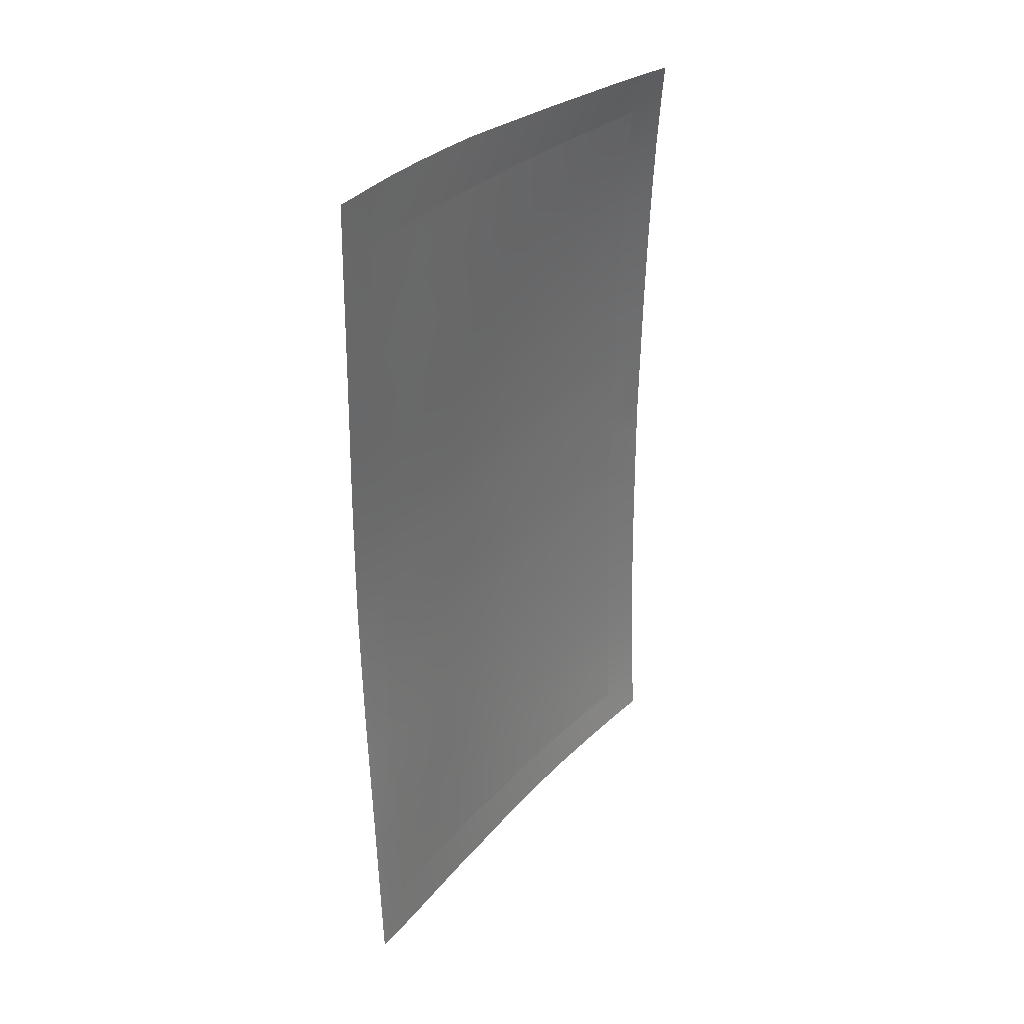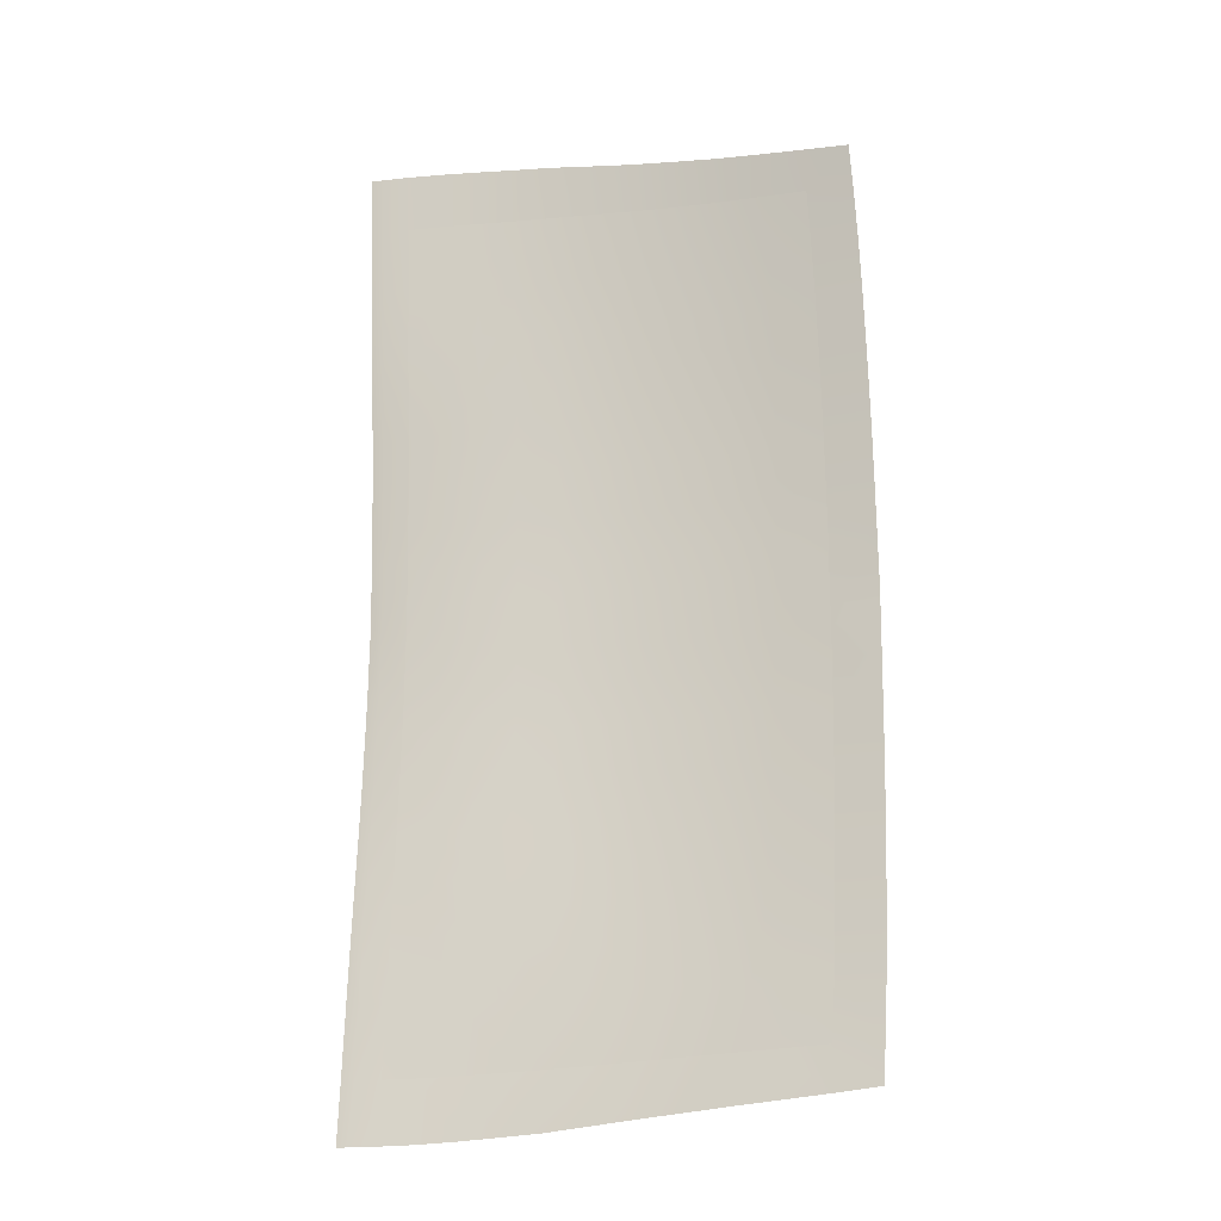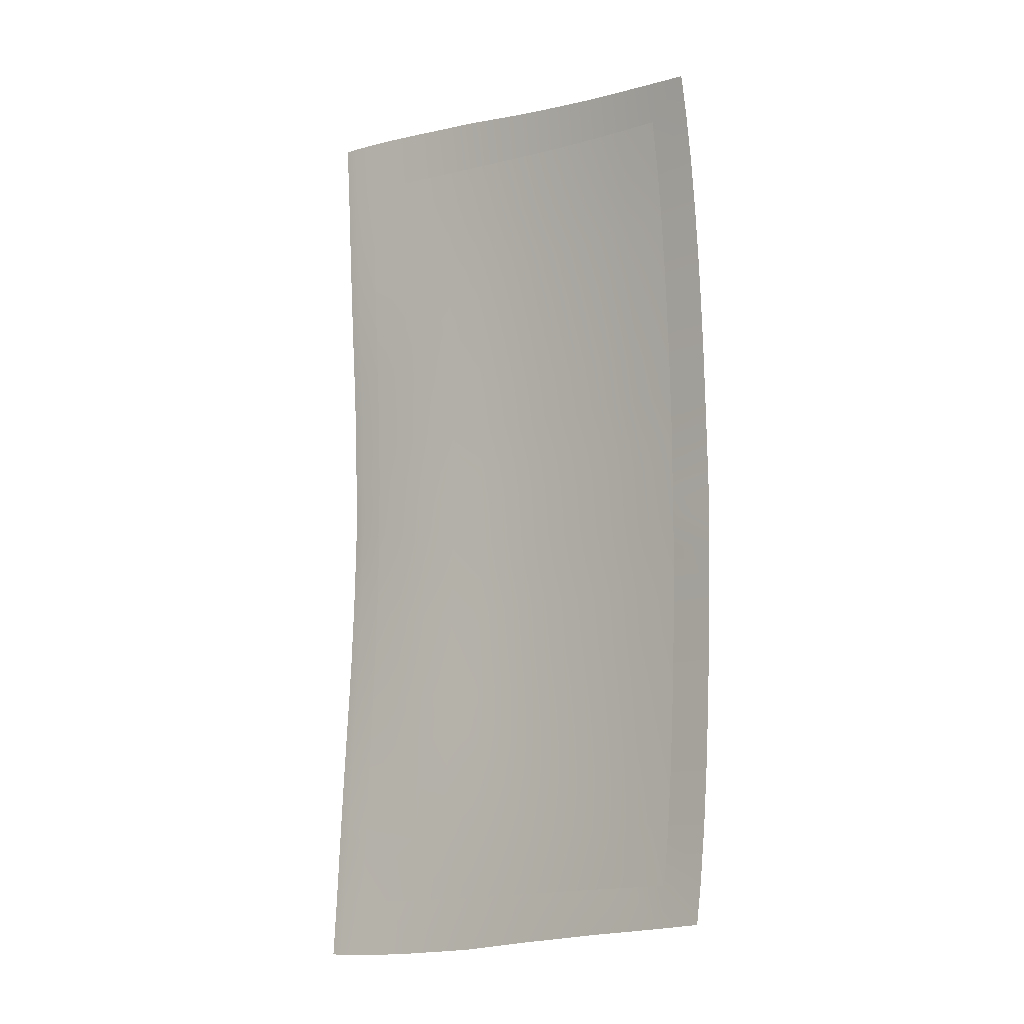
<metadata>
{"format":"obj","ext":"obj","renderer":"f3d","projection":"perspective","resolution":1024,"background":"white","views":[{"elev":36.5,"azim":-26.1,"up":"+Z"},{"elev":-18.5,"azim":41.4,"up":"+Z"},{"elev":-11.3,"azim":63.6,"up":"+Z"}]}
</metadata>
<code>
v  -151.7 85.49 -56.36
v  -151.7 84.61 -65.49
v  -158.4 82.88 -56.47
v  -158.4 82.03 -65.81
v  -158.4 83.95 -39.28
v  -158.4 84.29 -31.74
v  -151.7 86.57 -39.28
v  -151.7 86.91 -31.74
v  -151.7 87.16 -24.34
v  -158.4 84.55 -24.34
v  -158.4 84.73 -16.71
v  -151.7 87.35 -16.71
v  -151.7 87.49 -9.776
v  -158.4 84.88 -9.776
v  -158.4 84.84 -4.405
v  -151.7 87.46 -4.405
v  -151.7 87.52 0
v  -158.4 84.9 0
v  -158.4 83.51 -47.49
v  -151.7 86.13 -47.48
v  -165 80.11 -56.57
v  -165 79.32 -66.12
v  -171.6 77.21 -56.68
v  -171.6 76.49 -66.44
v  -165.1 81.74 -24.34
v  -165.1 81.49 -31.74
v  -165 81.15 -39.28
v  -171.6 78.2 -39.28
v  -171.6 78.54 -31.74
v  -171.6 78.8 -24.34
v  -165.1 82.07 -9.777
v  -165.1 81.93 -16.71
v  -171.6 78.98 -16.71
v  -171.6 79.13 -9.777
v  -165.1 82.1 0
v  -165.1 82.04 -4.405
v  -171.6 79.09 -4.405
v  -171.6 79.15 0
v  -165 80.71 -47.5
v  -171.6 77.77 -47.52
v  -178 74.2 -56.81
v  -178 73.55 -66.82
v  -184.1 71.19 -56.93
v  -184.1 70.59 -67.19
v  -178 75.76 -24.34
v  -178 75.5 -31.74
v  -178 75.17 -39.28
v  -184.1 72.08 -39.28
v  -184.1 72.4 -31.74
v  -184.2 72.66 -24.34
v  -178 76.09 -9.777
v  -178 75.94 -16.71
v  -184.2 72.84 -16.71
v  -184.2 72.99 -9.777
v  -178 76.11 0
v  -178 76.05 -4.405
v  -184.2 72.95 -4.405
v  -184.2 73.01 0
v  -178 74.74 -47.53
v  -184.1 71.68 -47.55
v  -189.9 68.22 -57.03
v  -189.9 67.71 -67.49
v  -195.4 65.27 -57.12
v  -195.4 64.85 -67.75
v  -189.9 69.53 -24.34
v  -189.9 69.28 -31.74
v  -189.9 68.97 -39.28
v  -195.4 65.9 -39.28
v  -195.4 66.18 -31.74
v  -195.4 66.43 -24.34
v  -189.9 69.86 -9.777
v  -189.9 69.71 -16.71
v  -195.4 66.62 -16.71
v  -195.4 66.76 -9.777
v  -189.9 69.88 0
v  -189.9 69.82 -4.405
v  -195.4 66.73 -4.405
v  -195.4 66.79 0
v  -189.9 68.63 -47.56
v  -195.4 65.61 -47.57
v  -200.8 62.33 -57.2
v  -200.8 61.94 -68
v  -206.1 59.42 -57.26
v  -206.1 59.03 -68.18
v  -200.8 63.43 -24.34
v  -200.8 63.18 -31.74
v  -200.8 62.91 -39.28
v  -206.1 60.04 -39.28
v  -206.1 60.33 -31.74
v  -206.1 60.6 -24.34
v  -200.8 63.78 -9.776
v  -200.8 63.63 -16.71
v  -206.1 60.81 -16.71
v  -206.1 60.98 -9.776
v  -200.8 63.81 0
v  -200.8 63.75 -4.405
v  -206.1 60.96 -4.405
v  -206.1 61.02 0
v  -200.8 62.64 -47.58
v  -206.1 59.75 -47.59
v  -211.1 56.7 -57.28
v  -211.1 56.27 -68.25
v  -211.1 57.42 -39.28
v  -211.1 57.07 -47.59
v  -211.1 58.06 -24.34
v  -211.1 57.76 -31.74
v  -211.1 58.48 -9.775
v  -211.1 58.3 -16.71
v  -211.1 58.56 0
v  -211.1 58.49 -4.404
v  -158.4 82.03 65.81
v  -151.7 84.61 65.49
v  -158.4 82.88 56.47
v  -151.7 85.49 56.36
v  -158.4 83.95 39.28
v  -151.7 86.57 39.28
v  -158.4 84.29 31.74
v  -151.7 86.91 31.74
v  -158.4 84.55 24.34
v  -151.7 87.16 24.34
v  -158.4 84.73 16.71
v  -151.7 87.35 16.71
v  -158.4 84.88 9.776
v  -151.7 87.49 9.776
v  -158.4 84.84 4.405
v  -151.7 87.46 4.405
v  -158.4 83.51 47.49
v  -151.7 86.13 47.48
v  -165 80.11 56.57
v  -165 79.32 66.12
v  -171.6 76.49 66.44
v  -171.6 77.21 56.68
v  -165.1 81.74 24.34
v  -165.1 81.49 31.74
v  -165 81.15 39.28
v  -171.6 78.2 39.28
v  -171.6 78.54 31.74
v  -171.6 78.8 24.34
v  -165.1 82.07 9.777
v  -165.1 81.93 16.71
v  -171.6 78.98 16.71
v  -171.6 79.13 9.777
v  -165.1 82.04 4.405
v  -171.6 79.09 4.405
v  -165 80.71 47.5
v  -171.6 77.77 47.52
v  -178 74.2 56.81
v  -178 73.55 66.82
v  -184.1 70.59 67.19
v  -184.1 71.19 56.93
v  -178 75.76 24.34
v  -178 75.5 31.74
v  -178 75.17 39.28
v  -184.1 72.08 39.28
v  -184.1 72.4 31.74
v  -184.2 72.66 24.34
v  -178 76.09 9.777
v  -178 75.94 16.71
v  -184.2 72.84 16.71
v  -184.2 72.99 9.777
v  -178 76.05 4.405
v  -184.2 72.95 4.405
v  -178 74.74 47.53
v  -184.1 71.68 47.55
v  -189.9 68.22 57.03
v  -189.9 67.71 67.49
v  -195.4 64.85 67.75
v  -195.4 65.27 57.12
v  -189.9 69.53 24.34
v  -189.9 69.28 31.74
v  -189.9 68.97 39.28
v  -195.4 65.9 39.28
v  -195.4 66.18 31.74
v  -195.4 66.43 24.34
v  -189.9 69.86 9.777
v  -189.9 69.71 16.71
v  -195.4 66.62 16.71
v  -195.4 66.76 9.777
v  -189.9 69.82 4.405
v  -195.4 66.73 4.405
v  -189.9 68.63 47.56
v  -195.4 65.61 47.57
v  -200.8 62.33 57.2
v  -200.8 61.94 68
v  -206.1 59.03 68.18
v  -206.1 59.42 57.26
v  -200.8 63.43 24.34
v  -200.8 63.18 31.74
v  -200.8 62.91 39.28
v  -206.1 60.04 39.28
v  -206.1 60.33 31.74
v  -206.1 60.6 24.34
v  -200.8 63.78 9.776
v  -200.8 63.63 16.71
v  -206.1 60.81 16.71
v  -206.1 60.98 9.776
v  -200.8 63.75 4.405
v  -206.1 60.96 4.405
v  -200.8 62.64 47.58
v  -206.1 59.75 47.59
v  -211.1 56.7 57.28
v  -211.1 56.27 68.25
v  -211.1 57.42 39.28
v  -211.1 57.07 47.59
v  -211.1 58.06 24.34
v  -211.1 57.76 31.74
v  -211.1 58.48 9.775
v  -211.1 58.3 16.71
v  -211.1 58.49 4.404
g Z166_365C_C_1_DTaSI_Z166_365C_C
f 1 2 3
f 3 2 4
f 5 6 7
f 7 6 8
f 9 8 10
f 10 8 6
f 10 11 9
f 9 11 12
f 13 12 14
f 14 12 11
f 14 15 13
f 13 15 16
f 17 16 18
f 18 16 15
f 3 19 1
f 1 19 20
f 7 20 5
f 5 20 19
f 3 4 21
f 21 4 22
f 21 22 23
f 23 22 24
f 10 6 25
f 25 6 26
f 27 26 5
f 5 26 6
f 28 29 27
f 27 29 26
f 25 26 30
f 30 26 29
f 14 11 31
f 31 11 32
f 25 32 10
f 10 32 11
f 30 33 25
f 25 33 32
f 31 32 34
f 34 32 33
f 18 15 35
f 35 15 36
f 31 36 14
f 14 36 15
f 34 37 31
f 31 37 36
f 35 36 38
f 38 36 37
f 5 19 27
f 27 19 39
f 21 39 3
f 3 39 19
f 23 40 21
f 21 40 39
f 27 39 28
f 28 39 40
f 23 24 41
f 41 24 42
f 41 42 43
f 43 42 44
f 30 29 45
f 45 29 46
f 47 46 28
f 28 46 29
f 48 49 47
f 47 49 46
f 45 46 50
f 50 46 49
f 34 33 51
f 51 33 52
f 45 52 30
f 30 52 33
f 50 53 45
f 45 53 52
f 51 52 54
f 54 52 53
f 38 37 55
f 55 37 56
f 51 56 34
f 34 56 37
f 54 57 51
f 51 57 56
f 55 56 58
f 58 56 57
f 28 40 47
f 47 40 59
f 41 59 23
f 23 59 40
f 43 60 41
f 41 60 59
f 47 59 48
f 48 59 60
f 43 44 61
f 61 44 62
f 61 62 63
f 63 62 64
f 50 49 65
f 65 49 66
f 67 66 48
f 48 66 49
f 68 69 67
f 67 69 66
f 65 66 70
f 70 66 69
f 54 53 71
f 71 53 72
f 65 72 50
f 50 72 53
f 70 73 65
f 65 73 72
f 71 72 74
f 74 72 73
f 58 57 75
f 75 57 76
f 71 76 54
f 54 76 57
f 74 77 71
f 71 77 76
f 75 76 78
f 78 76 77
f 48 60 67
f 67 60 79
f 61 79 43
f 43 79 60
f 63 80 61
f 61 80 79
f 67 79 68
f 68 79 80
f 63 64 81
f 81 64 82
f 81 82 83
f 83 82 84
f 70 69 85
f 85 69 86
f 87 86 68
f 68 86 69
f 88 89 87
f 87 89 86
f 85 86 90
f 90 86 89
f 74 73 91
f 91 73 92
f 85 92 70
f 70 92 73
f 90 93 85
f 85 93 92
f 91 92 94
f 94 92 93
f 78 77 95
f 95 77 96
f 91 96 74
f 74 96 77
f 94 97 91
f 91 97 96
f 95 96 98
f 98 96 97
f 68 80 87
f 87 80 99
f 81 99 63
f 63 99 80
f 83 100 81
f 81 100 99
f 87 99 88
f 88 99 100
f 83 84 101
f 101 84 102
f 88 100 103
f 103 100 104
f 101 104 83
f 83 104 100
f 90 89 105
f 105 89 106
f 103 106 88
f 88 106 89
f 94 93 107
f 107 93 108
f 105 108 90
f 90 108 93
f 98 97 109
f 109 97 110
f 107 110 94
f 94 110 97
f 111 112 113
f 113 112 114
f 115 116 117
f 117 116 118
f 117 118 119
f 119 118 120
f 119 120 121
f 121 120 122
f 121 122 123
f 123 122 124
f 123 124 125
f 125 124 126
f 125 126 18
f 18 126 17
f 113 114 127
f 127 114 128
f 127 128 115
f 115 128 116
f 113 129 111
f 111 129 130
f 131 130 132
f 132 130 129
f 119 133 117
f 117 133 134
f 117 134 115
f 115 134 135
f 136 135 137
f 137 135 134
f 137 134 138
f 138 134 133
f 123 139 121
f 121 139 140
f 121 140 119
f 119 140 133
f 138 133 141
f 141 133 140
f 141 140 142
f 142 140 139
f 18 35 125
f 125 35 143
f 125 143 123
f 123 143 139
f 142 139 144
f 144 139 143
f 144 143 38
f 38 143 35
f 115 135 127
f 127 135 145
f 127 145 113
f 113 145 129
f 132 129 146
f 146 129 145
f 146 145 136
f 136 145 135
f 132 147 131
f 131 147 148
f 149 148 150
f 150 148 147
f 138 151 137
f 137 151 152
f 137 152 136
f 136 152 153
f 154 153 155
f 155 153 152
f 155 152 156
f 156 152 151
f 142 157 141
f 141 157 158
f 141 158 138
f 138 158 151
f 156 151 159
f 159 151 158
f 159 158 160
f 160 158 157
f 38 55 144
f 144 55 161
f 144 161 142
f 142 161 157
f 160 157 162
f 162 157 161
f 162 161 58
f 58 161 55
f 136 153 146
f 146 153 163
f 146 163 132
f 132 163 147
f 150 147 164
f 164 147 163
f 164 163 154
f 154 163 153
f 150 165 149
f 149 165 166
f 167 166 168
f 168 166 165
f 156 169 155
f 155 169 170
f 155 170 154
f 154 170 171
f 172 171 173
f 173 171 170
f 173 170 174
f 174 170 169
f 160 175 159
f 159 175 176
f 159 176 156
f 156 176 169
f 174 169 177
f 177 169 176
f 177 176 178
f 178 176 175
f 58 75 162
f 162 75 179
f 162 179 160
f 160 179 175
f 178 175 180
f 180 175 179
f 180 179 78
f 78 179 75
f 154 171 164
f 164 171 181
f 164 181 150
f 150 181 165
f 168 165 182
f 182 165 181
f 182 181 172
f 172 181 171
f 168 183 167
f 167 183 184
f 185 184 186
f 186 184 183
f 174 187 173
f 173 187 188
f 173 188 172
f 172 188 189
f 190 189 191
f 191 189 188
f 191 188 192
f 192 188 187
f 178 193 177
f 177 193 194
f 177 194 174
f 174 194 187
f 192 187 195
f 195 187 194
f 195 194 196
f 196 194 193
f 78 95 180
f 180 95 197
f 180 197 178
f 178 197 193
f 196 193 198
f 198 193 197
f 198 197 98
f 98 197 95
f 172 189 182
f 182 189 199
f 182 199 168
f 168 199 183
f 186 183 200
f 200 183 199
f 200 199 190
f 190 199 189
f 186 201 185
f 185 201 202
f 190 203 200
f 200 203 204
f 200 204 186
f 186 204 201
f 192 205 191
f 191 205 206
f 191 206 190
f 190 206 203
f 196 207 195
f 195 207 208
f 195 208 192
f 192 208 205
f 98 109 198
f 198 109 209
f 198 209 196
f 196 209 207
v  -144.7 87.95 -56.25
v  -144.6 87.08 -65.16
v  -151.7 85.49 -56.36
v  -151.7 84.61 -65.49
v  -151.7 83.76 -72.28
v  -144.6 86.27 -71.6
v  -158.4 81.19 -72.89
v  -158.4 82.03 -65.81
v  -144.7 89.62 -24.34
v  -144.7 89.37 -31.74
v  -151.7 87.16 -24.34
v  -151.7 86.91 -31.74
v  -151.7 86.57 -39.28
v  -144.7 89.03 -39.28
v  -144.7 89.95 -9.778
v  -144.7 89.81 -16.71
v  -151.7 87.49 -9.776
v  -151.7 87.35 -16.71
v  -144.7 90.13 0
v  -144.7 90.04 -4.889
v  -151.7 87.52 0
v  -151.7 87.46 -4.405
v  -144.7 88.58 -47.46
v  -151.7 86.13 -47.48
v  -165 78.54 -73.5
v  -165 79.32 -66.12
v  -171.5 75.76 -74.2
v  -171.6 76.49 -66.44
v  -178 72.86 -74.9
v  -178 73.55 -66.82
v  -184.1 69.95 -75.66
v  -184.1 70.59 -67.19
v  -189.9 67.13 -76.37
v  -189.9 67.71 -67.49
v  -195.4 64.34 -76.8
v  -195.4 64.85 -67.75
v  -200.8 61.5 -77.22
v  -200.8 61.94 -68
v  -206 58.61 -77.53
v  -206.1 59.03 -68.18
v  -211 55.83 -77.67
v  -211.1 56.27 -68.25
v  -214.7 53.76 -77.7
v  -214.7 54.24 -68.25
v  -211.1 56.7 -57.28
v  -214.7 54.7 -57.28
v  -214.7 54.84 -54.21
v  -211.1 57.07 -47.59
v  -214.7 55.13 -47.59
v  -211.1 57.42 -39.28
v  -214.8 55.53 -39.28
v  -214.8 55.91 -31.74
v  -211.1 57.76 -31.74
v  -211.1 58.06 -24.34
v  -214.8 56.25 -24.34
v  -214.8 56.51 -16.71
v  -211.1 58.3 -16.71
v  -211.1 58.48 -9.775
v  -214.8 56.72 -9.775
v  -214.8 56.74 -4.404
v  -211.1 58.49 -4.404
v  -211.1 58.56 0
v  -214.8 56.82 0
v  -216.5 53.85 -57.28
v  -216.5 53.37 -68.24
v  -216.5 52.88 -77.7
v  -216.6 54.72 -39.28
v  -216.5 54.3 -47.59
v  -216.6 55.49 -24.34
v  -216.6 55.13 -31.74
v  -216.6 55.97 -9.775
v  -216.6 55.75 -16.71
v  -216.6 56.12 0
v  -216.6 56.04 -4.404
v  -144.7 87.95 56.25
v  -151.7 85.49 56.36
v  -144.6 87.08 65.16
v  -151.7 84.61 65.49
v  -144.6 86.27 71.6
v  -151.7 83.76 72.28
v  -158.4 81.19 72.89
v  -158.4 82.03 65.81
v  -144.7 89.62 24.34
v  -151.7 87.16 24.34
v  -144.7 89.37 31.74
v  -151.7 86.91 31.74
v  -144.7 89.03 39.28
v  -151.7 86.57 39.28
v  -144.7 89.95 9.776
v  -151.7 87.49 9.776
v  -144.7 89.81 16.71
v  -151.7 87.35 16.71
v  -144.7 90.04 4.889
v  -151.7 87.46 4.405
v  -144.7 88.58 47.46
v  -151.7 86.13 47.48
v  -165 79.32 66.12
v  -165 78.54 73.5
v  -171.5 75.76 74.2
v  -171.6 76.49 66.44
v  -178 73.55 66.82
v  -178 72.86 74.9
v  -184.1 69.95 75.66
v  -184.1 70.59 67.19
v  -189.9 67.71 67.49
v  -189.9 67.13 76.37
v  -195.4 64.34 76.8
v  -195.4 64.85 67.75
v  -200.8 61.94 68
v  -200.8 61.5 77.22
v  -206 58.61 77.53
v  -206.1 59.03 68.18
v  -211.1 56.27 68.25
v  -211 55.83 77.67
v  -214.7 53.76 77.7
v  -214.7 54.24 68.25
v  -214.7 54.7 57.28
v  -211.1 56.7 57.28
v  -214.7 55.13 47.59
v  -211.1 57.07 47.59
v  -214.8 55.53 39.28
v  -211.1 57.42 39.28
v  -214.8 55.91 31.74
v  -211.1 57.76 31.74
v  -214.8 56.25 24.34
v  -211.1 58.06 24.34
v  -214.8 56.51 16.71
v  -211.1 58.3 16.71
v  -214.8 56.72 9.775
v  -211.1 58.48 9.775
v  -214.8 56.74 4.404
v  -211.1 58.49 4.404
v  -216.5 53.85 57.28
v  -216.5 53.37 68.24
v  -216.5 52.88 77.7
v  -216.6 54.72 39.28
v  -216.5 54.3 47.59
v  -216.6 55.49 24.34
v  -216.6 55.13 31.74
v  -216.6 55.97 9.775
v  -216.6 55.75 16.71
v  -216.6 56.04 4.404
g Z166_365C_C_Z166_365C_C_2_DTaSI
f 210 211 212
f 212 211 213
f 214 213 215
f 215 213 211
f 216 217 214
f 214 217 213
f 218 219 220
f 220 219 221
f 222 221 223
f 223 221 219
f 224 225 226
f 226 225 227
f 220 227 218
f 218 227 225
f 228 229 230
f 230 229 231
f 226 231 224
f 224 231 229
f 223 232 222
f 222 232 233
f 212 233 210
f 210 233 232
f 234 235 216
f 216 235 217
f 236 237 234
f 234 237 235
f 238 239 236
f 236 239 237
f 240 241 238
f 238 241 239
f 242 243 240
f 240 243 241
f 244 245 242
f 242 245 243
f 246 247 244
f 244 247 245
f 248 249 246
f 246 249 247
f 250 251 248
f 248 251 249
f 252 253 250
f 250 253 251
f 254 251 255
f 255 251 253
f 255 256 254
f 254 256 257
f 256 258 257
f 259 257 260
f 260 257 258
f 260 261 259
f 259 261 262
f 263 262 264
f 264 262 261
f 264 265 263
f 263 265 266
f 267 266 268
f 268 266 265
f 268 269 267
f 267 269 270
f 271 270 272
f 272 270 269
f 255 253 273
f 273 253 274
f 275 274 252
f 252 274 253
f 260 258 276
f 276 258 277
f 273 277 255
f 255 277 256
f 277 258 256
f 264 261 278
f 278 261 279
f 276 279 260
f 260 279 261
f 268 265 280
f 280 265 281
f 278 281 264
f 264 281 265
f 272 269 282
f 282 269 283
f 280 283 268
f 268 283 269
f 284 285 286
f 286 285 287
f 286 287 288
f 288 287 289
f 290 289 291
f 291 289 287
f 292 293 294
f 294 293 295
f 294 295 296
f 296 295 297
f 298 299 300
f 300 299 301
f 300 301 292
f 292 301 293
f 228 230 302
f 302 230 303
f 302 303 298
f 298 303 299
f 296 297 304
f 304 297 305
f 304 305 284
f 284 305 285
f 291 306 290
f 290 306 307
f 308 307 309
f 309 307 306
f 309 310 308
f 308 310 311
f 312 311 313
f 313 311 310
f 313 314 312
f 312 314 315
f 316 315 317
f 317 315 314
f 317 318 316
f 316 318 319
f 320 319 321
f 321 319 318
f 321 322 320
f 320 322 323
f 324 323 325
f 325 323 322
f 325 322 326
f 326 322 327
f 326 327 328
f 328 327 329
f 328 329 330
f 330 329 331
f 330 331 332
f 332 331 333
f 332 333 334
f 334 333 335
f 334 335 336
f 336 335 337
f 336 337 338
f 338 337 339
f 338 339 340
f 340 339 341
f 340 341 272
f 272 341 271
f 326 342 325
f 325 342 343
f 325 343 324
f 324 343 344
f 330 345 328
f 328 345 346
f 328 346 326
f 326 346 342
f 334 347 332
f 332 347 348
f 332 348 330
f 330 348 345
f 338 349 336
f 336 349 350
f 336 350 334
f 334 350 347
f 272 282 340
f 340 282 351
f 340 351 338
f 338 351 349

</code>
